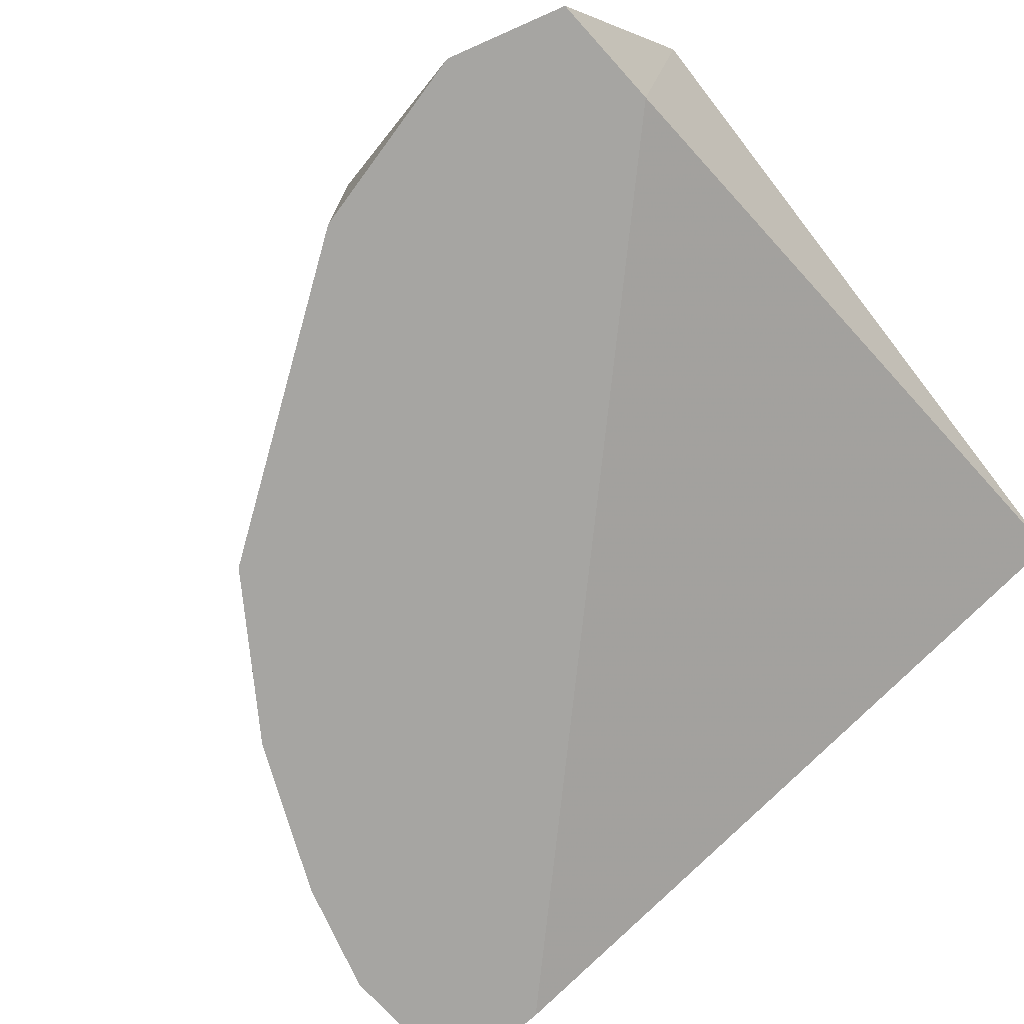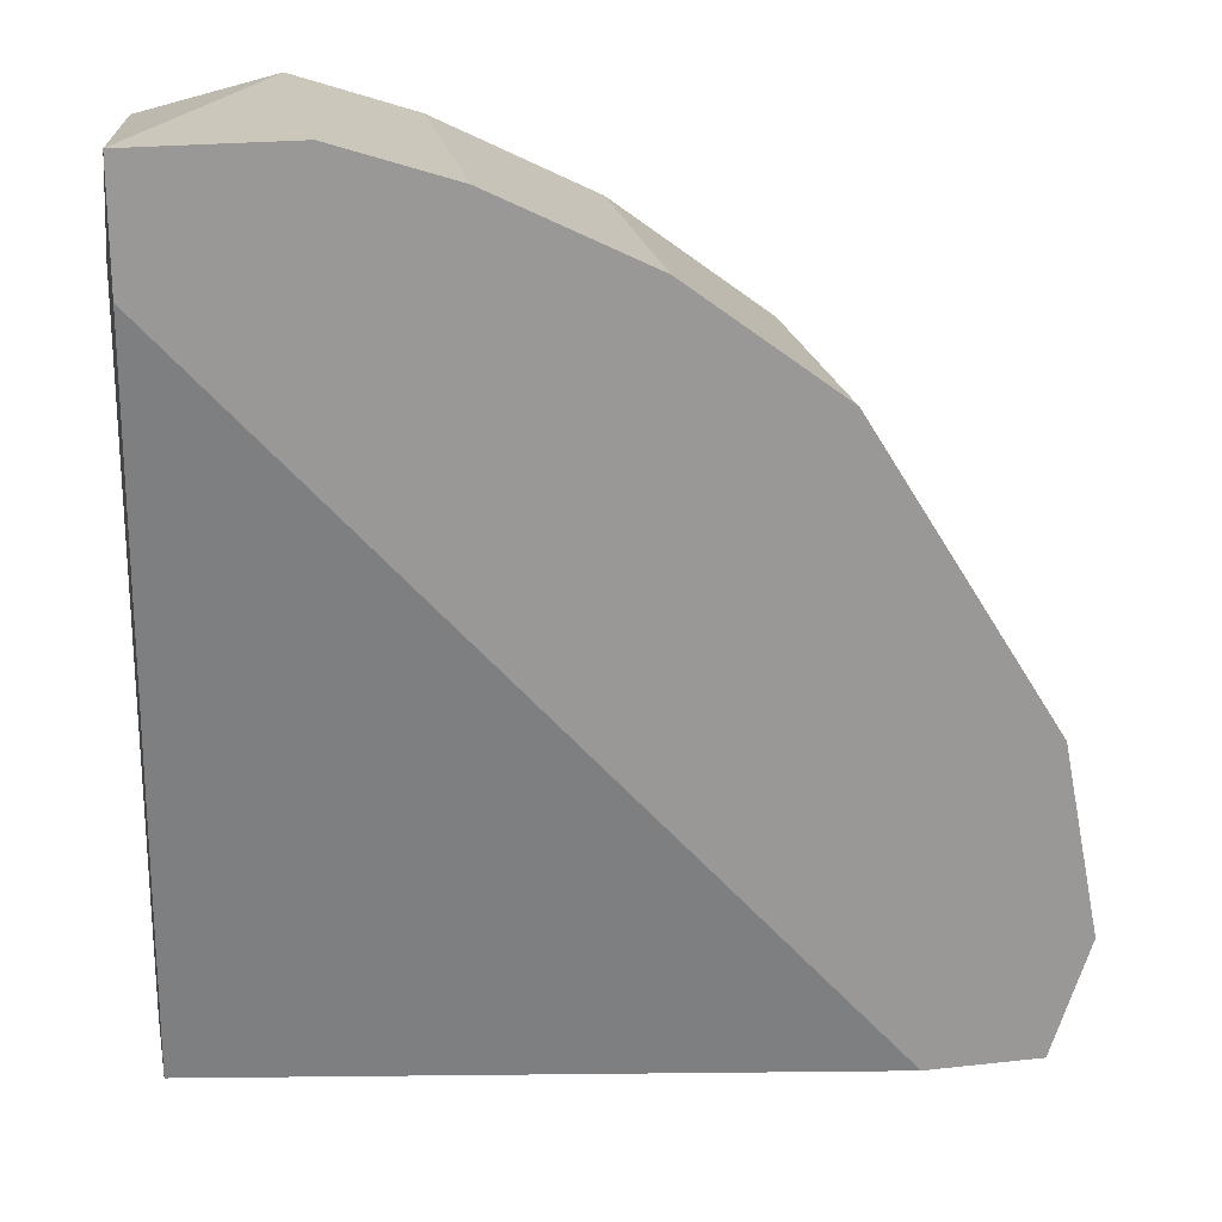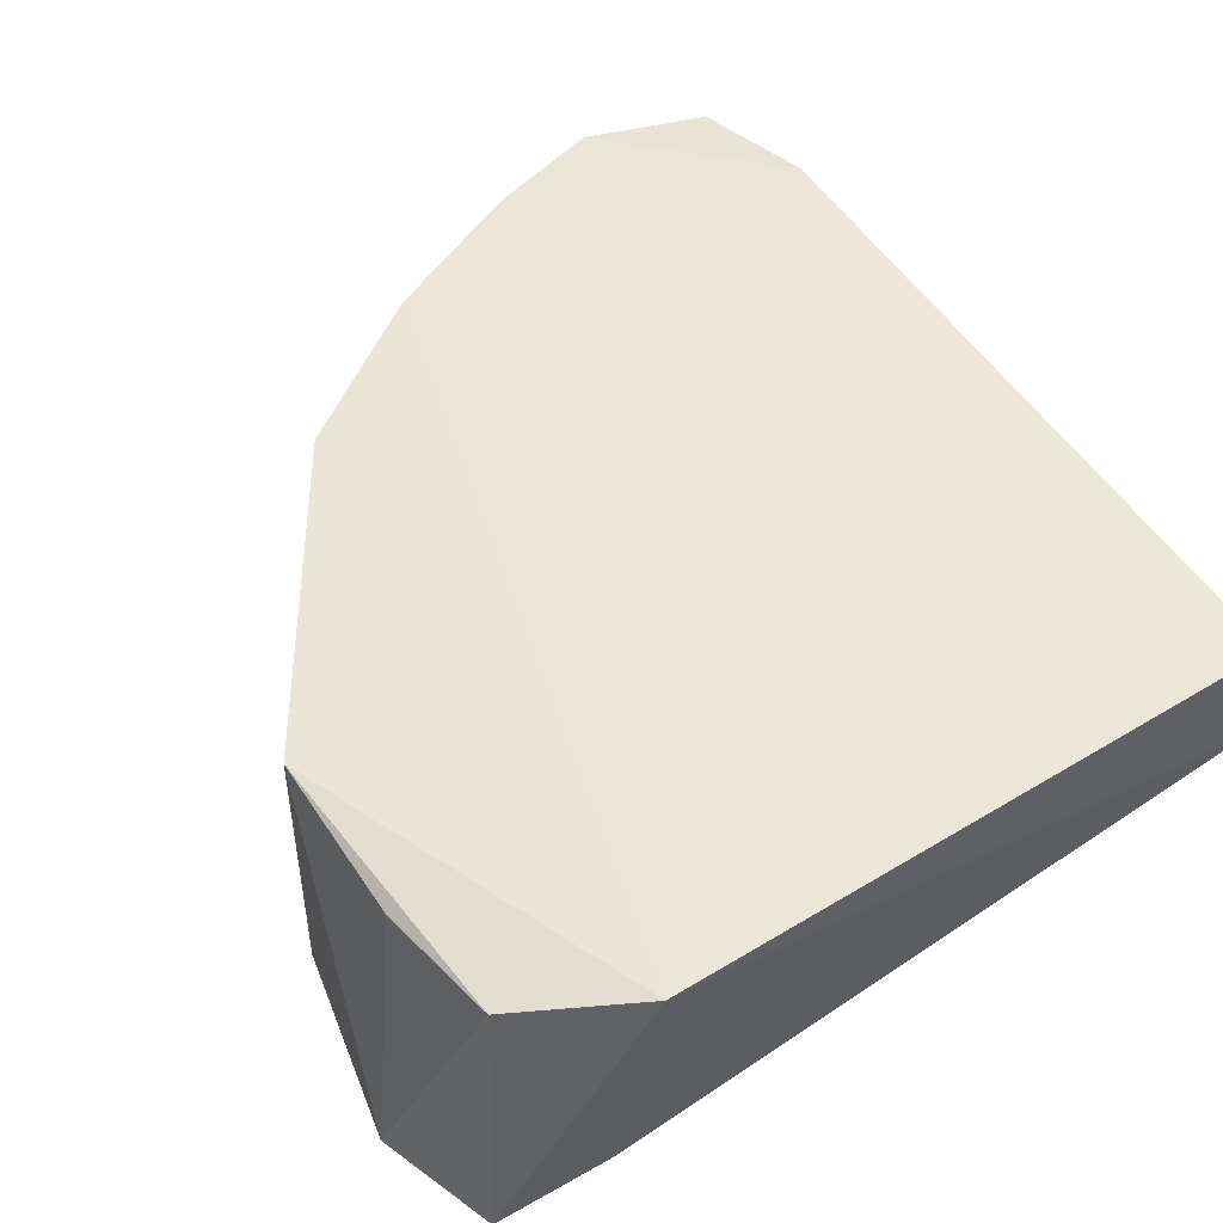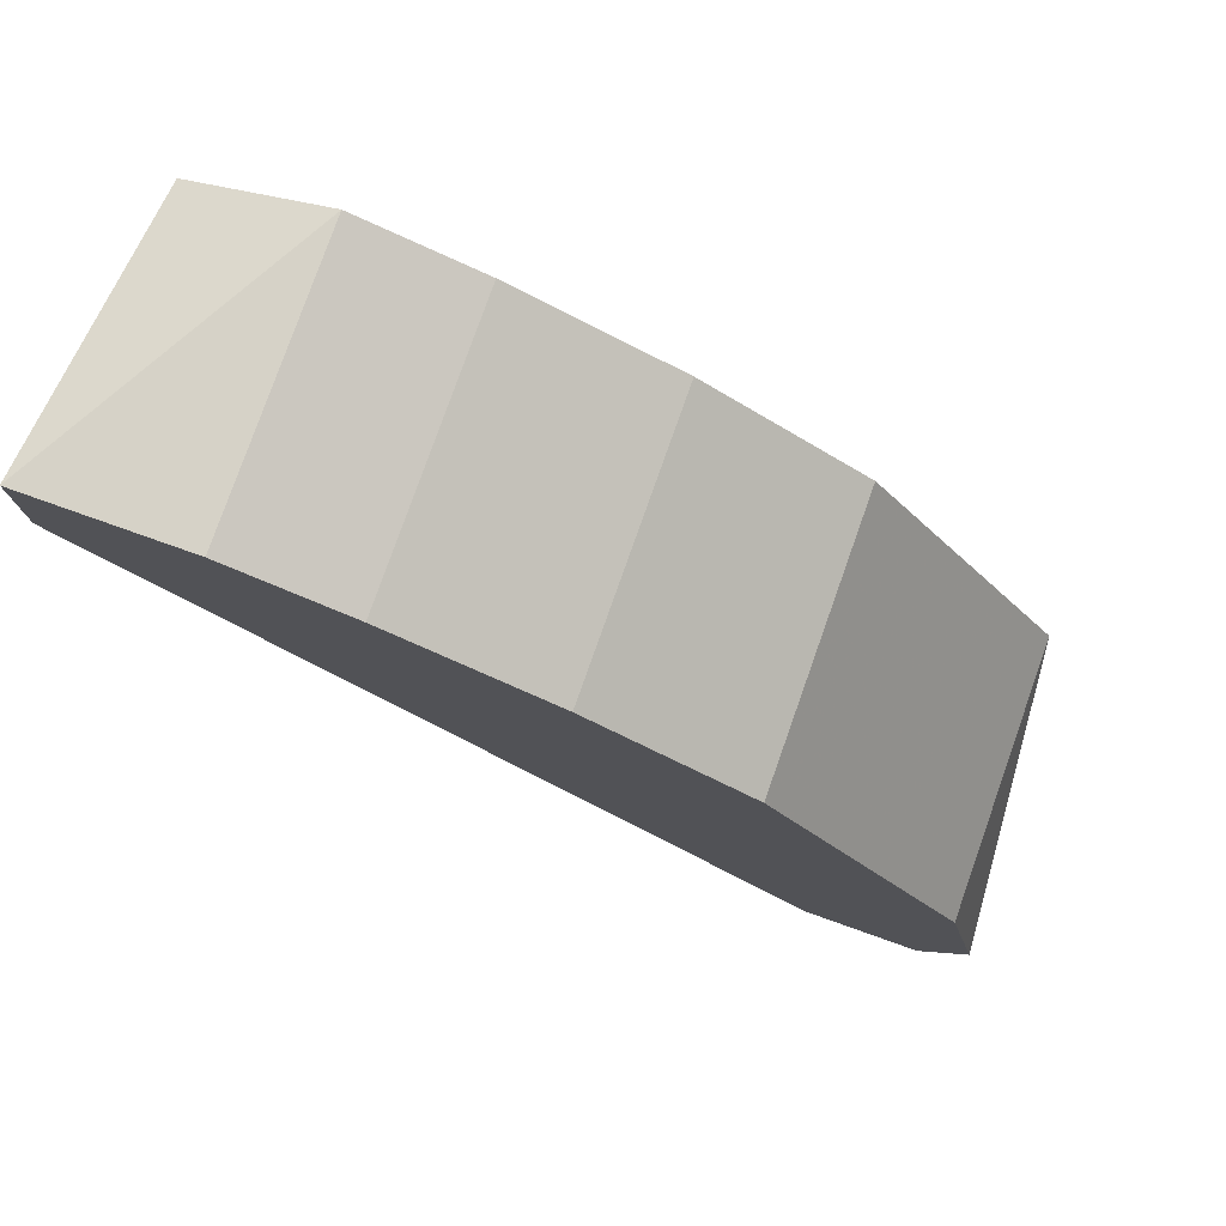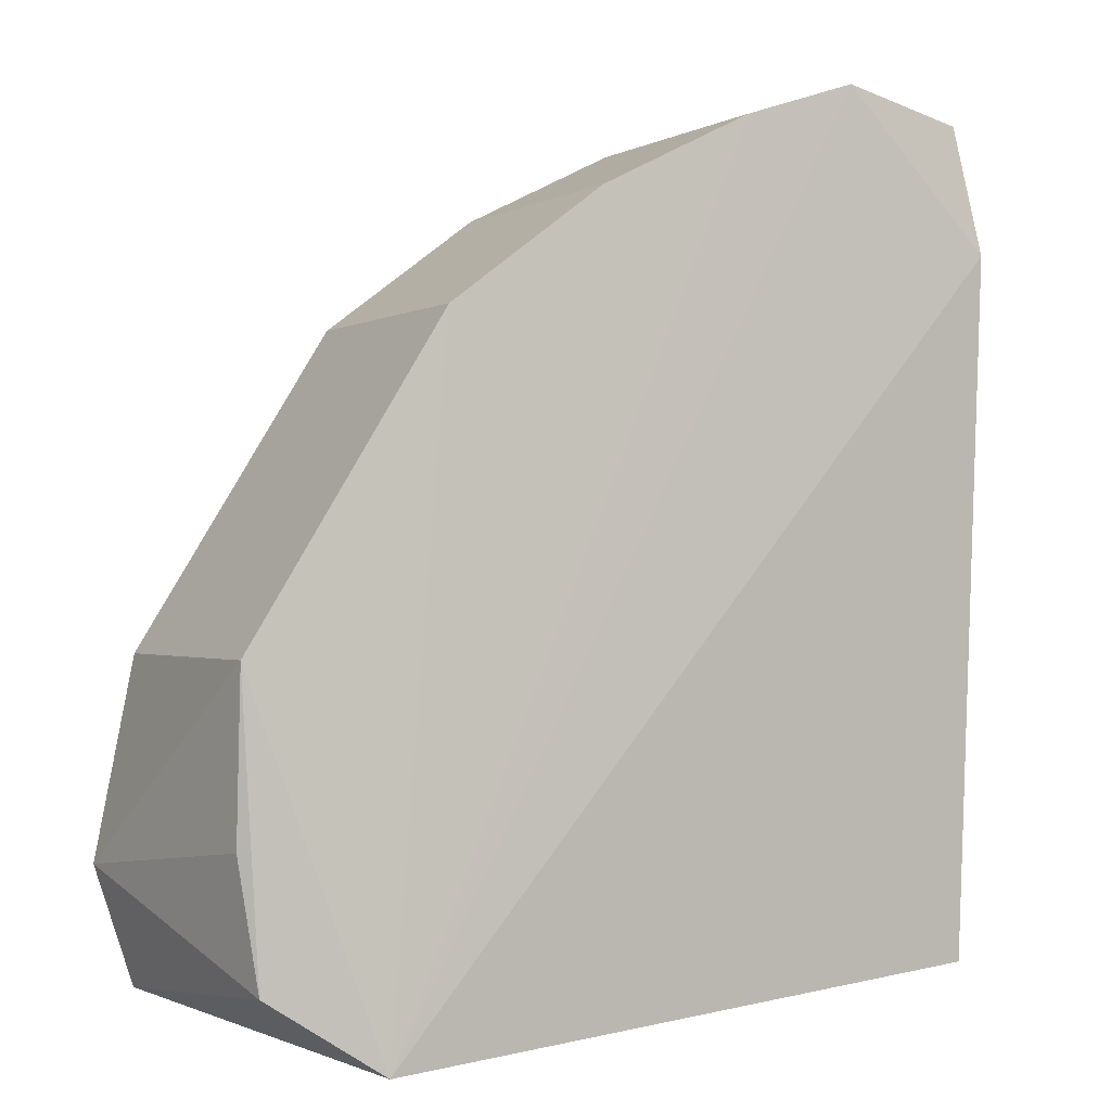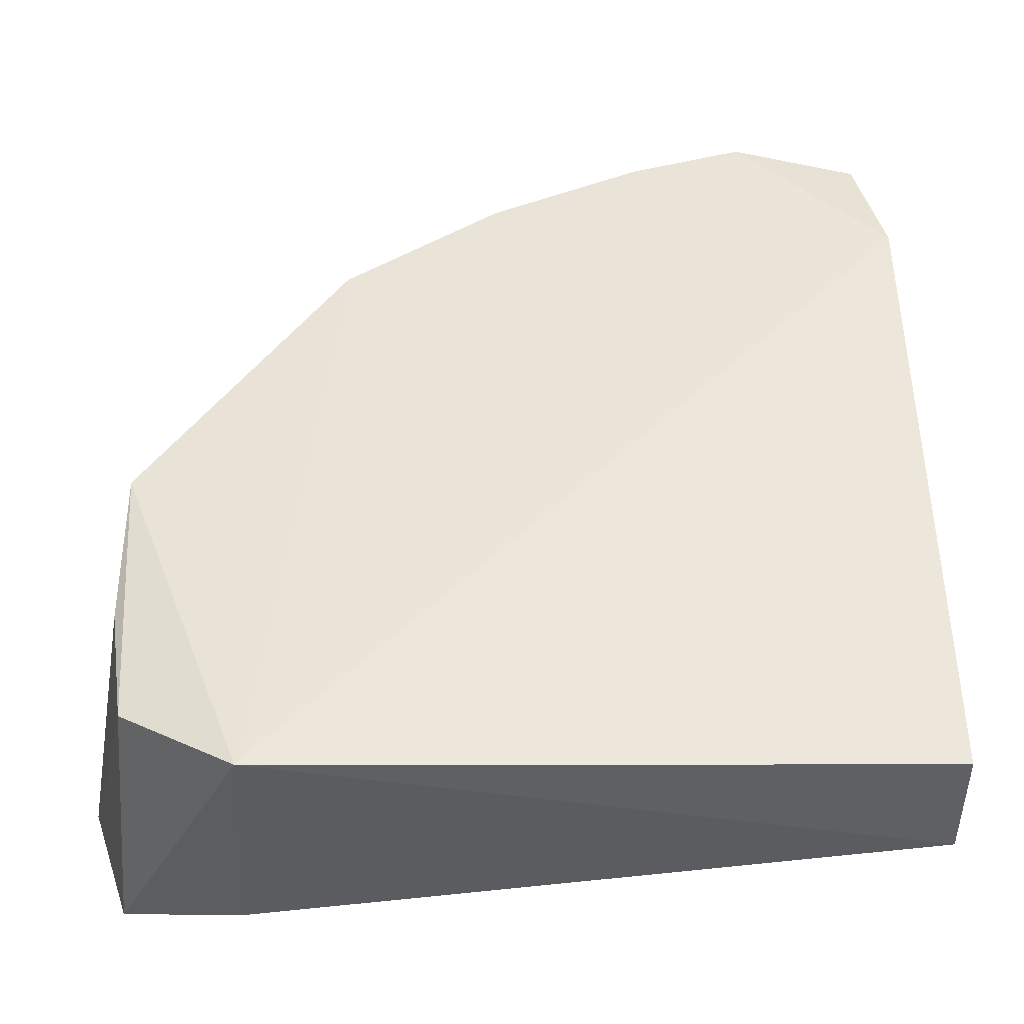
<metadata>
{"format":"obj","ext":"obj","renderer":"f3d","projection":"perspective","resolution":1024,"background":"white","views":[{"elev":-73.7,"azim":132.2,"up":"+Y"},{"elev":21.6,"azim":-11.1,"up":"+Z"},{"elev":48.7,"azim":147.7,"up":"+Y"},{"elev":78.6,"azim":19.5,"up":"+Z"},{"elev":-0.8,"azim":151.7,"up":"+Z"},{"elev":-45.1,"azim":179.5,"up":"+Z"}]}
</metadata>
<code>
v -0.01103 -0.2695 0.2373
v 0.1326 -0.1921 0.09374
v -0.0884 -0.2032 0.005361
v 0.1326 -0.2695 0.005361
v -0.08067 -0.1947 0.2403
v -0.0884 -0.2695 0.2152
v 0.09536 -0.1877 -0.0086
v -0.0884 -0.2363 0.005361
v 0.07734 -0.2695 0.1821
v 0.03314 -0.1921 0.2152
v 0.1326 -0.2695 0.09374
v -0.0884 -0.1921 0.2042
v 0.09944 -0.2695 0.005361
v -0.0884 -0.2695 0.2484
v -0.04419 -0.1921 0.2484
v 0.07734 -0.1921 0.1821
v 0.1267 -0.1943 0.01211
v 0.1436 -0.2695 0.03852
v -0.04419 -0.2695 0.2484
v 0.03314 -0.2695 0.2152
v -0.01103 -0.1921 0.2373
v 0.132 -0.196 0.04736
f 18 17 22
f 4 1 6
f 6 3 8
f 3 7 8
f 1 4 9
f 9 4 11
f 2 9 11
f 3 6 12
f 7 3 12
f 4 6 13
f 7 4 13
f 6 8 13
f 8 7 13
f 6 1 14
f 12 6 14
f 5 12 14
f 12 5 15
f 7 12 15
f 5 14 15
f 2 7 16
f 9 2 16
f 7 10 16
f 10 9 16
f 7 2 17
f 4 7 17
f 2 11 18
f 11 4 18
f 4 17 18
f 14 1 19
f 1 15 19
f 15 14 19
f 1 9 20
f 10 1 20
f 9 10 20
f 1 10 21
f 10 7 21
f 15 1 21
f 7 15 21
f 17 2 22
f 2 18 22

</code>
